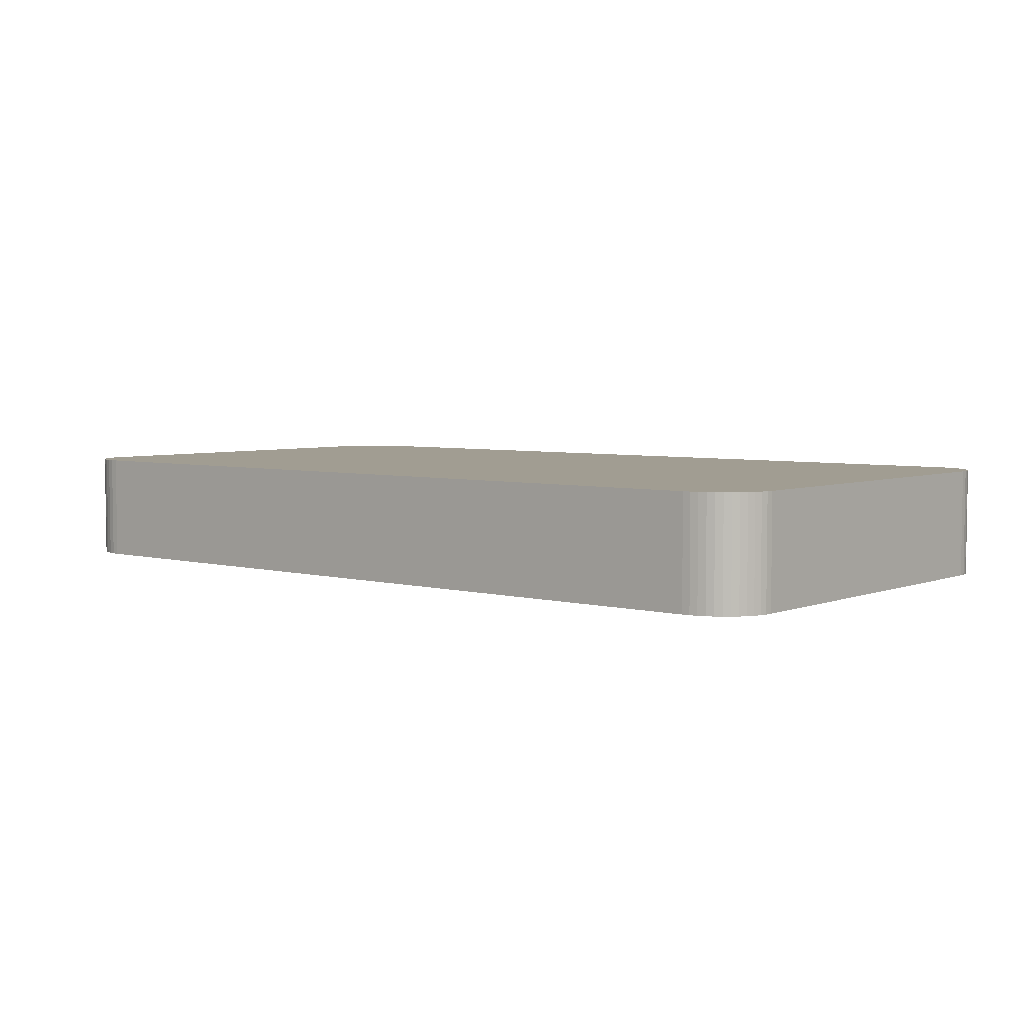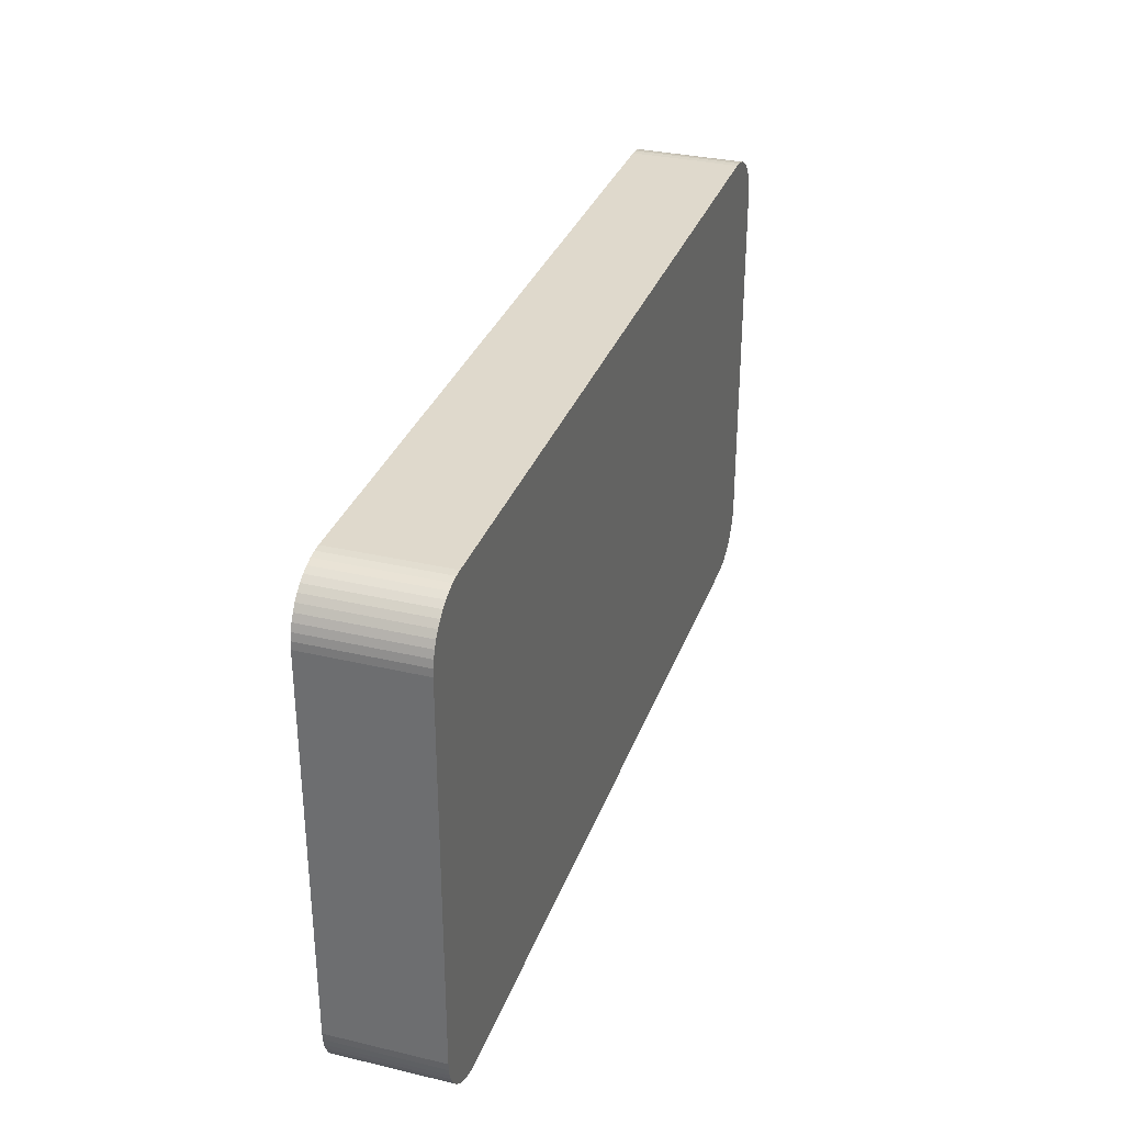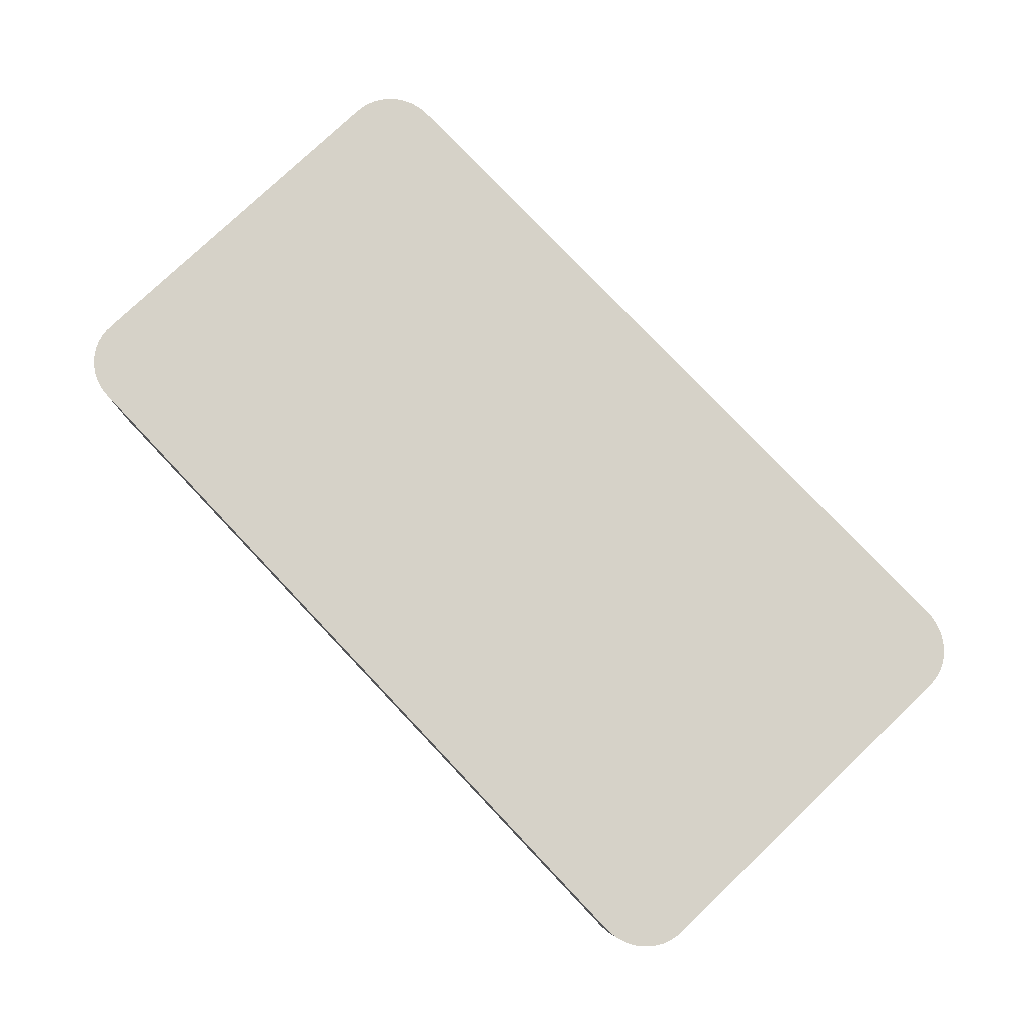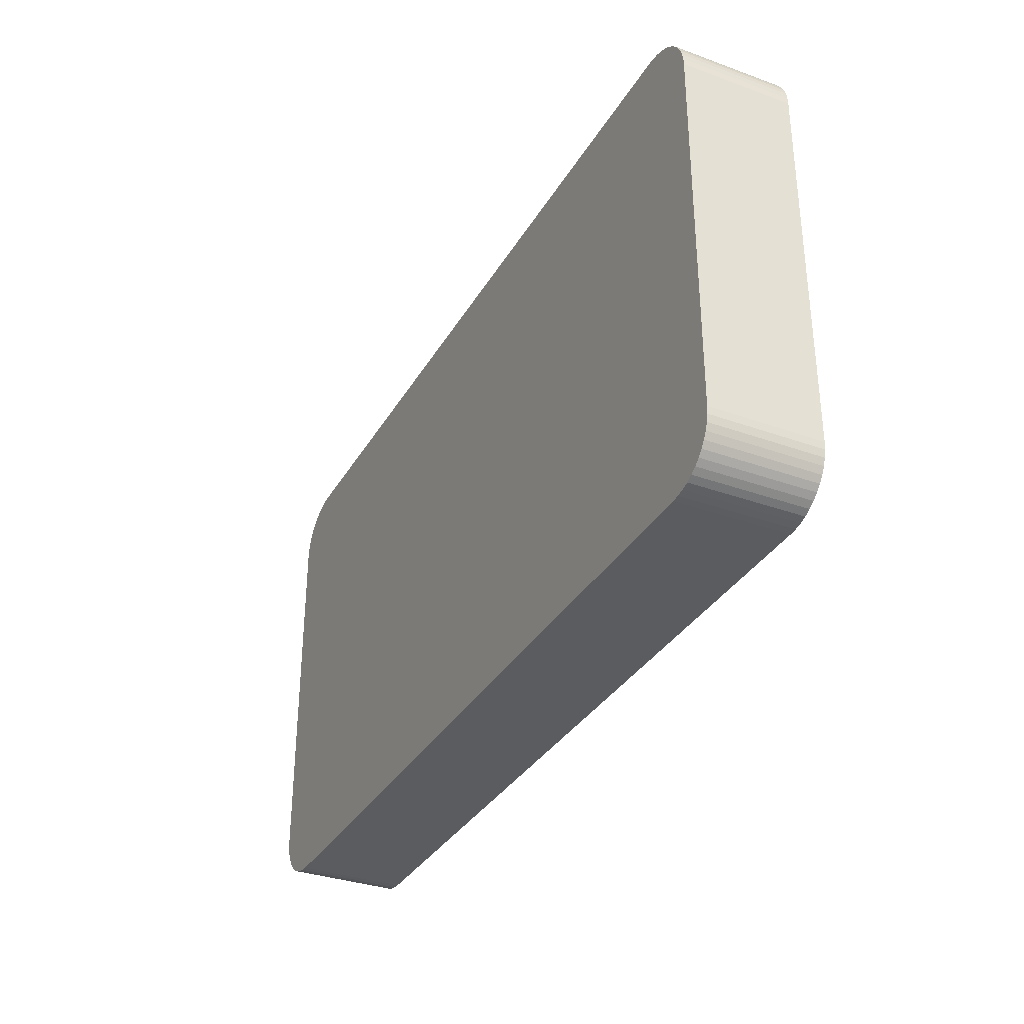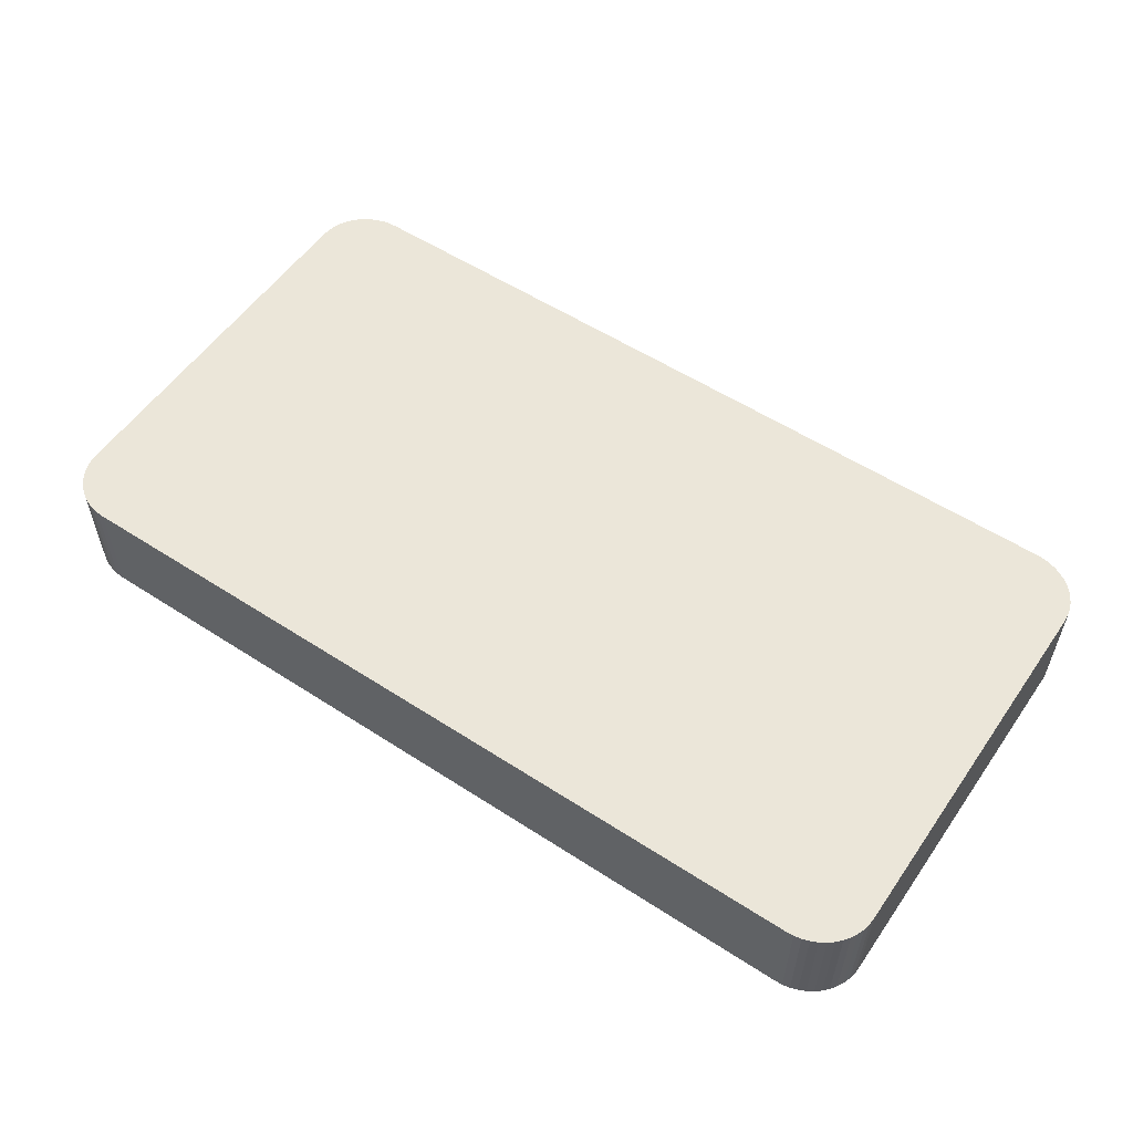
<metadata>
{"format":"obj","ext":"obj","renderer":"f3d","projection":"perspective","resolution":1024,"background":"white","views":[{"elev":4.7,"azim":39.8,"up":"+Y"},{"elev":32.3,"azim":108.2,"up":"+Z"},{"elev":78.4,"azim":46.5,"up":"+Y"},{"elev":-33.6,"azim":-116.2,"up":"+Z"},{"elev":55.5,"azim":-145.7,"up":"+Y"}]}
</metadata>
<code>
o #ID80
v 0.05286 0.01049 -0.05782
v 0.05291 0.00617 -0.0581
v 0.05286 0.00617 -0.05782
v 0.05291 0.01049 -0.0581
v 0.05284 0.01049 -0.05754
v 0.05286 0.00617 -0.05782
v 0.05284 0.00617 -0.05754
v 0.05286 0.01049 -0.05782
v 0.05482 0.01049 -0.05968
v 0.08657 0.01049 -0.0597
v 0.05512 0.01049 -0.0597
v 0.08687 0.01049 -0.05968
v 0.05453 0.01049 -0.05962
v 0.08716 0.01049 -0.05962
v 0.05424 0.01049 -0.05953
v 0.08745 0.01049 -0.05953
v 0.05398 0.01049 -0.05941
v 0.08771 0.01049 -0.05941
v 0.05373 0.01049 -0.05925
v 0.08796 0.01049 -0.05925
v 0.0535 0.01049 -0.05906
v 0.08819 0.01049 -0.05906
v 0.05331 0.01049 -0.05885
v 0.08838 0.01049 -0.05885
v 0.05314 0.01049 -0.05862
v 0.08855 0.01049 -0.05862
v 0.05301 0.01049 -0.05837
v 0.08868 0.01049 -0.05837
v 0.05291 0.01049 -0.0581
v 0.08878 0.01049 -0.0581
v 0.05286 0.01049 -0.05782
v 0.08883 0.01049 -0.05782
v 0.05284 0.01049 -0.05754
v 0.08885 0.01049 -0.05754
v 0.05284 0.01049 -0.04265
v 0.08885 0.01049 -0.04265
v 0.05286 0.01049 -0.04237
v 0.08883 0.01049 -0.04237
v 0.05291 0.01049 -0.04209
v 0.08878 0.01049 -0.04209
v 0.05301 0.01049 -0.04182
v 0.08868 0.01049 -0.04182
v 0.05314 0.01049 -0.04157
v 0.08855 0.01049 -0.04157
v 0.05331 0.01049 -0.04134
v 0.08838 0.01049 -0.04134
v 0.0535 0.01049 -0.04112
v 0.08819 0.01049 -0.04112
v 0.05373 0.01049 -0.04094
v 0.08796 0.01049 -0.04094
v 0.05398 0.01049 -0.04078
v 0.08771 0.01049 -0.04078
v 0.05424 0.01049 -0.04066
v 0.08745 0.01049 -0.04066
v 0.05453 0.01049 -0.04056
v 0.08716 0.01049 -0.04056
v 0.05482 0.01049 -0.04051
v 0.08687 0.01049 -0.04051
v 0.05512 0.01049 -0.04049
v 0.08657 0.01049 -0.04049
v 0.05291 0.01049 -0.0581
v 0.05301 0.00617 -0.05837
v 0.05291 0.00617 -0.0581
v 0.05301 0.01049 -0.05837
v 0.05284 0.01049 -0.04265
v 0.05284 0.00617 -0.05754
v 0.05284 0.00617 -0.04265
v 0.05284 0.01049 -0.05754
v 0.08687 0.01049 -0.05968
v 0.08657 0.00617 -0.0597
v 0.08657 0.01049 -0.0597
v 0.08687 0.00617 -0.05968
v 0.08657 0.01049 -0.0597
v 0.05512 0.00617 -0.0597
v 0.05512 0.01049 -0.0597
v 0.08657 0.00617 -0.0597
v 0.05512 0.01049 -0.0597
v 0.05482 0.00617 -0.05968
v 0.05482 0.01049 -0.05968
v 0.05512 0.00617 -0.0597
v 0.05482 0.01049 -0.05968
v 0.05453 0.00617 -0.05962
v 0.05453 0.01049 -0.05962
v 0.05482 0.00617 -0.05968
v 0.05453 0.01049 -0.05962
v 0.05424 0.00617 -0.05953
v 0.05424 0.01049 -0.05953
v 0.05453 0.00617 -0.05962
v 0.05424 0.01049 -0.05953
v 0.05398 0.00617 -0.05941
v 0.05398 0.01049 -0.05941
v 0.05424 0.00617 -0.05953
v 0.05398 0.01049 -0.05941
v 0.05373 0.00617 -0.05925
v 0.05373 0.01049 -0.05925
v 0.05398 0.00617 -0.05941
v 0.05373 0.01049 -0.05925
v 0.0535 0.00617 -0.05906
v 0.0535 0.01049 -0.05906
v 0.05373 0.00617 -0.05925
v 0.05331 0.01049 -0.05885
v 0.0535 0.00617 -0.05906
v 0.05331 0.00617 -0.05885
v 0.0535 0.01049 -0.05906
v 0.05314 0.01049 -0.05862
v 0.05331 0.00617 -0.05885
v 0.05314 0.00617 -0.05862
v 0.05331 0.01049 -0.05885
v 0.05301 0.01049 -0.05837
v 0.05314 0.00617 -0.05862
v 0.05301 0.00617 -0.05837
v 0.05314 0.01049 -0.05862
v 0.05286 0.01049 -0.04237
v 0.05284 0.00617 -0.04265
v 0.05286 0.00617 -0.04237
v 0.05284 0.01049 -0.04265
v 0.05291 0.01049 -0.04209
v 0.05286 0.00617 -0.04237
v 0.05291 0.00617 -0.04209
v 0.05286 0.01049 -0.04237
v 0.05301 0.01049 -0.04182
v 0.05291 0.00617 -0.04209
v 0.05301 0.00617 -0.04182
v 0.05291 0.01049 -0.04209
v 0.05314 0.01049 -0.04157
v 0.05301 0.00617 -0.04182
v 0.05314 0.00617 -0.04157
v 0.05301 0.01049 -0.04182
v 0.05331 0.01049 -0.04134
v 0.05314 0.00617 -0.04157
v 0.05331 0.00617 -0.04134
v 0.05314 0.01049 -0.04157
v 0.0535 0.01049 -0.04112
v 0.05331 0.00617 -0.04134
v 0.0535 0.00617 -0.04112
v 0.05331 0.01049 -0.04134
v 0.05373 0.00617 -0.04094
v 0.0535 0.01049 -0.04112
v 0.0535 0.00617 -0.04112
v 0.05373 0.01049 -0.04094
v 0.05389 0.00617 -0.04084
v 0.05373 0.01049 -0.04094
v 0.05373 0.00617 -0.04094
v 0.05398 0.01049 -0.04078
v 0.05398 0.00617 -0.04078
v 0.05424 0.00617 -0.04066
v 0.05398 0.01049 -0.04078
v 0.05398 0.00617 -0.04078
v 0.05424 0.01049 -0.04066
v 0.05453 0.00617 -0.04056
v 0.05424 0.01049 -0.04066
v 0.05424 0.00617 -0.04066
v 0.05453 0.01049 -0.04056
v 0.05482 0.00617 -0.04051
v 0.05453 0.01049 -0.04056
v 0.05453 0.00617 -0.04056
v 0.05482 0.01049 -0.04051
v 0.05512 0.00617 -0.04049
v 0.05482 0.01049 -0.04051
v 0.05482 0.00617 -0.04051
v 0.05512 0.01049 -0.04049
v 0.06993 0.00617 -0.04049
v 0.05512 0.01049 -0.04049
v 0.05512 0.00617 -0.04049
v 0.08657 0.01049 -0.04049
v 0.08452 0.00617 -0.04049
v 0.08657 0.00617 -0.04049
v 0.08687 0.00617 -0.04051
v 0.08657 0.01049 -0.04049
v 0.08657 0.00617 -0.04049
v 0.08687 0.01049 -0.04051
v 0.08716 0.00617 -0.04056
v 0.08687 0.01049 -0.04051
v 0.08687 0.00617 -0.04051
v 0.08716 0.01049 -0.04056
v 0.08745 0.00617 -0.04066
v 0.08716 0.01049 -0.04056
v 0.08716 0.00617 -0.04056
v 0.08745 0.01049 -0.04066
v 0.08771 0.00617 -0.04078
v 0.08745 0.01049 -0.04066
v 0.08745 0.00617 -0.04066
v 0.08771 0.01049 -0.04078
v 0.08796 0.00617 -0.04094
v 0.08771 0.01049 -0.04078
v 0.08771 0.00617 -0.04078
v 0.08796 0.01049 -0.04094
v 0.08819 0.00617 -0.04112
v 0.08796 0.01049 -0.04094
v 0.08796 0.00617 -0.04094
v 0.08819 0.01049 -0.04112
v 0.08838 0.01049 -0.04134
v 0.08819 0.00617 -0.04112
v 0.08838 0.00617 -0.04134
v 0.08819 0.01049 -0.04112
v 0.08855 0.01049 -0.04157
v 0.08838 0.00617 -0.04134
v 0.08855 0.00617 -0.04157
v 0.08838 0.01049 -0.04134
v 0.08868 0.01049 -0.04182
v 0.08855 0.00617 -0.04157
v 0.08868 0.00617 -0.04182
v 0.08855 0.01049 -0.04157
v 0.08878 0.01049 -0.04209
v 0.08868 0.00617 -0.04182
v 0.08878 0.00617 -0.04209
v 0.08868 0.01049 -0.04182
v 0.08883 0.01049 -0.04237
v 0.08878 0.00617 -0.04209
v 0.08883 0.00617 -0.04237
v 0.08878 0.01049 -0.04209
v 0.08885 0.01049 -0.04265
v 0.08883 0.00617 -0.04237
v 0.08885 0.00617 -0.04265
v 0.08883 0.01049 -0.04237
v 0.08885 0.01049 -0.05754
v 0.08885 0.00617 -0.04265
v 0.08885 0.00617 -0.05754
v 0.08885 0.01049 -0.04265
v 0.08883 0.01049 -0.05782
v 0.08885 0.00617 -0.05754
v 0.08883 0.00617 -0.05782
v 0.08885 0.01049 -0.05754
v 0.08878 0.01049 -0.0581
v 0.08883 0.00617 -0.05782
v 0.08878 0.00617 -0.0581
v 0.08883 0.01049 -0.05782
v 0.08868 0.01049 -0.05837
v 0.08878 0.00617 -0.0581
v 0.08868 0.00617 -0.05837
v 0.08878 0.01049 -0.0581
v 0.08855 0.01049 -0.05862
v 0.08868 0.00617 -0.05837
v 0.08855 0.00617 -0.05862
v 0.08868 0.01049 -0.05837
v 0.08838 0.01049 -0.05885
v 0.08855 0.00617 -0.05862
v 0.08838 0.00617 -0.05885
v 0.08855 0.01049 -0.05862
v 0.08819 0.01049 -0.05906
v 0.08838 0.00617 -0.05885
v 0.08819 0.00617 -0.05906
v 0.08838 0.01049 -0.05885
v 0.08819 0.01049 -0.05906
v 0.08796 0.00617 -0.05925
v 0.08796 0.01049 -0.05925
v 0.08819 0.00617 -0.05906
v 0.08796 0.01049 -0.05925
v 0.08771 0.00617 -0.05941
v 0.08771 0.01049 -0.05941
v 0.08796 0.00617 -0.05925
v 0.08771 0.01049 -0.05941
v 0.08745 0.00617 -0.05953
v 0.08745 0.01049 -0.05953
v 0.08771 0.00617 -0.05941
v 0.08745 0.01049 -0.05953
v 0.08716 0.00617 -0.05962
v 0.08716 0.01049 -0.05962
v 0.08745 0.00617 -0.05953
v 0.08716 0.01049 -0.05962
v 0.08687 0.00617 -0.05968
v 0.08687 0.01049 -0.05968
v 0.08716 0.00617 -0.05962
f 1 2 3
f 3 2 1
f 2 1 4
f 4 1 2
f 5 6 7
f 7 6 5
f 6 5 8
f 8 5 6
f 9 10 11
f 11 10 9
f 10 9 12
f 12 9 10
f 12 9 13
f 13 9 12
f 12 13 14
f 14 13 12
f 14 13 15
f 15 13 14
f 14 15 16
f 16 15 14
f 16 15 17
f 17 15 16
f 16 17 18
f 18 17 16
f 18 17 19
f 19 17 18
f 18 19 20
f 20 19 18
f 20 19 21
f 21 19 20
f 20 21 22
f 22 21 20
f 22 21 23
f 23 21 22
f 22 23 24
f 24 23 22
f 24 23 25
f 25 23 24
f 24 25 26
f 26 25 24
f 26 25 27
f 27 25 26
f 26 27 28
f 28 27 26
f 28 27 29
f 29 27 28
f 28 29 30
f 30 29 28
f 30 29 31
f 31 29 30
f 30 31 32
f 32 31 30
f 32 31 33
f 33 31 32
f 32 33 34
f 34 33 32
f 34 33 35
f 35 33 34
f 34 35 36
f 36 35 34
f 36 35 37
f 37 35 36
f 36 37 38
f 38 37 36
f 38 37 39
f 39 37 38
f 38 39 40
f 40 39 38
f 40 39 41
f 41 39 40
f 40 41 42
f 42 41 40
f 42 41 43
f 43 41 42
f 42 43 44
f 44 43 42
f 44 43 45
f 45 43 44
f 44 45 46
f 46 45 44
f 46 45 47
f 47 45 46
f 46 47 48
f 48 47 46
f 48 47 49
f 49 47 48
f 48 49 50
f 50 49 48
f 50 49 51
f 51 49 50
f 50 51 52
f 52 51 50
f 52 51 53
f 53 51 52
f 52 53 54
f 54 53 52
f 54 53 55
f 55 53 54
f 54 55 56
f 56 55 54
f 56 55 57
f 57 55 56
f 56 57 58
f 58 57 56
f 58 57 59
f 59 57 58
f 58 59 60
f 60 59 58
f 61 62 63
f 63 62 61
f 62 61 64
f 64 61 62
f 65 66 67
f 67 66 65
f 66 65 68
f 68 65 66
f 69 70 71
f 71 70 69
f 70 69 72
f 72 69 70
f 73 74 75
f 75 74 73
f 74 73 76
f 76 73 74
f 77 78 79
f 79 78 77
f 78 77 80
f 80 77 78
f 81 82 83
f 83 82 81
f 82 81 84
f 84 81 82
f 85 86 87
f 87 86 85
f 86 85 88
f 88 85 86
f 89 90 91
f 91 90 89
f 90 89 92
f 92 89 90
f 93 94 95
f 95 94 93
f 94 93 96
f 96 93 94
f 97 98 99
f 99 98 97
f 98 97 100
f 100 97 98
f 101 102 103
f 103 102 101
f 102 101 104
f 104 101 102
f 105 106 107
f 107 106 105
f 106 105 108
f 108 105 106
f 109 110 111
f 111 110 109
f 110 109 112
f 112 109 110
f 113 114 115
f 115 114 113
f 114 113 116
f 116 113 114
f 117 118 119
f 119 118 117
f 118 117 120
f 120 117 118
f 121 122 123
f 123 122 121
f 122 121 124
f 124 121 122
f 125 126 127
f 127 126 125
f 126 125 128
f 128 125 126
f 129 130 131
f 131 130 129
f 130 129 132
f 132 129 130
f 133 134 135
f 135 134 133
f 134 133 136
f 136 133 134
f 137 138 139
f 139 138 137
f 138 137 140
f 140 137 138
f 141 142 143
f 143 142 141
f 142 141 144
f 144 141 142
f 144 141 145
f 145 141 144
f 146 147 148
f 148 147 146
f 147 146 149
f 149 146 147
f 150 151 152
f 152 151 150
f 151 150 153
f 153 150 151
f 154 155 156
f 156 155 154
f 155 154 157
f 157 154 155
f 158 159 160
f 160 159 158
f 159 158 161
f 161 158 159
f 162 163 164
f 164 163 162
f 163 162 165
f 165 162 163
f 165 162 166
f 166 162 165
f 165 166 167
f 167 166 165
f 168 169 170
f 170 169 168
f 169 168 171
f 171 168 169
f 172 173 174
f 174 173 172
f 173 172 175
f 175 172 173
f 176 177 178
f 178 177 176
f 177 176 179
f 179 176 177
f 180 181 182
f 182 181 180
f 181 180 183
f 183 180 181
f 184 185 186
f 186 185 184
f 185 184 187
f 187 184 185
f 188 189 190
f 190 189 188
f 189 188 191
f 191 188 189
f 192 193 194
f 194 193 192
f 193 192 195
f 195 192 193
f 196 197 198
f 198 197 196
f 197 196 199
f 199 196 197
f 200 201 202
f 202 201 200
f 201 200 203
f 203 200 201
f 204 205 206
f 206 205 204
f 205 204 207
f 207 204 205
f 208 209 210
f 210 209 208
f 209 208 211
f 211 208 209
f 212 213 214
f 214 213 212
f 213 212 215
f 215 212 213
f 216 217 218
f 218 217 216
f 217 216 219
f 219 216 217
f 220 221 222
f 222 221 220
f 221 220 223
f 223 220 221
f 224 225 226
f 226 225 224
f 225 224 227
f 227 224 225
f 228 229 230
f 230 229 228
f 229 228 231
f 231 228 229
f 232 233 234
f 234 233 232
f 233 232 235
f 235 232 233
f 236 237 238
f 238 237 236
f 237 236 239
f 239 236 237
f 240 241 242
f 242 241 240
f 241 240 243
f 243 240 241
f 244 245 246
f 246 245 244
f 245 244 247
f 247 244 245
f 248 249 250
f 250 249 248
f 249 248 251
f 251 248 249
f 252 253 254
f 254 253 252
f 253 252 255
f 255 252 253
f 256 257 258
f 258 257 256
f 257 256 259
f 259 256 257
f 260 261 262
f 262 261 260
f 261 260 263
f 263 260 261

</code>
